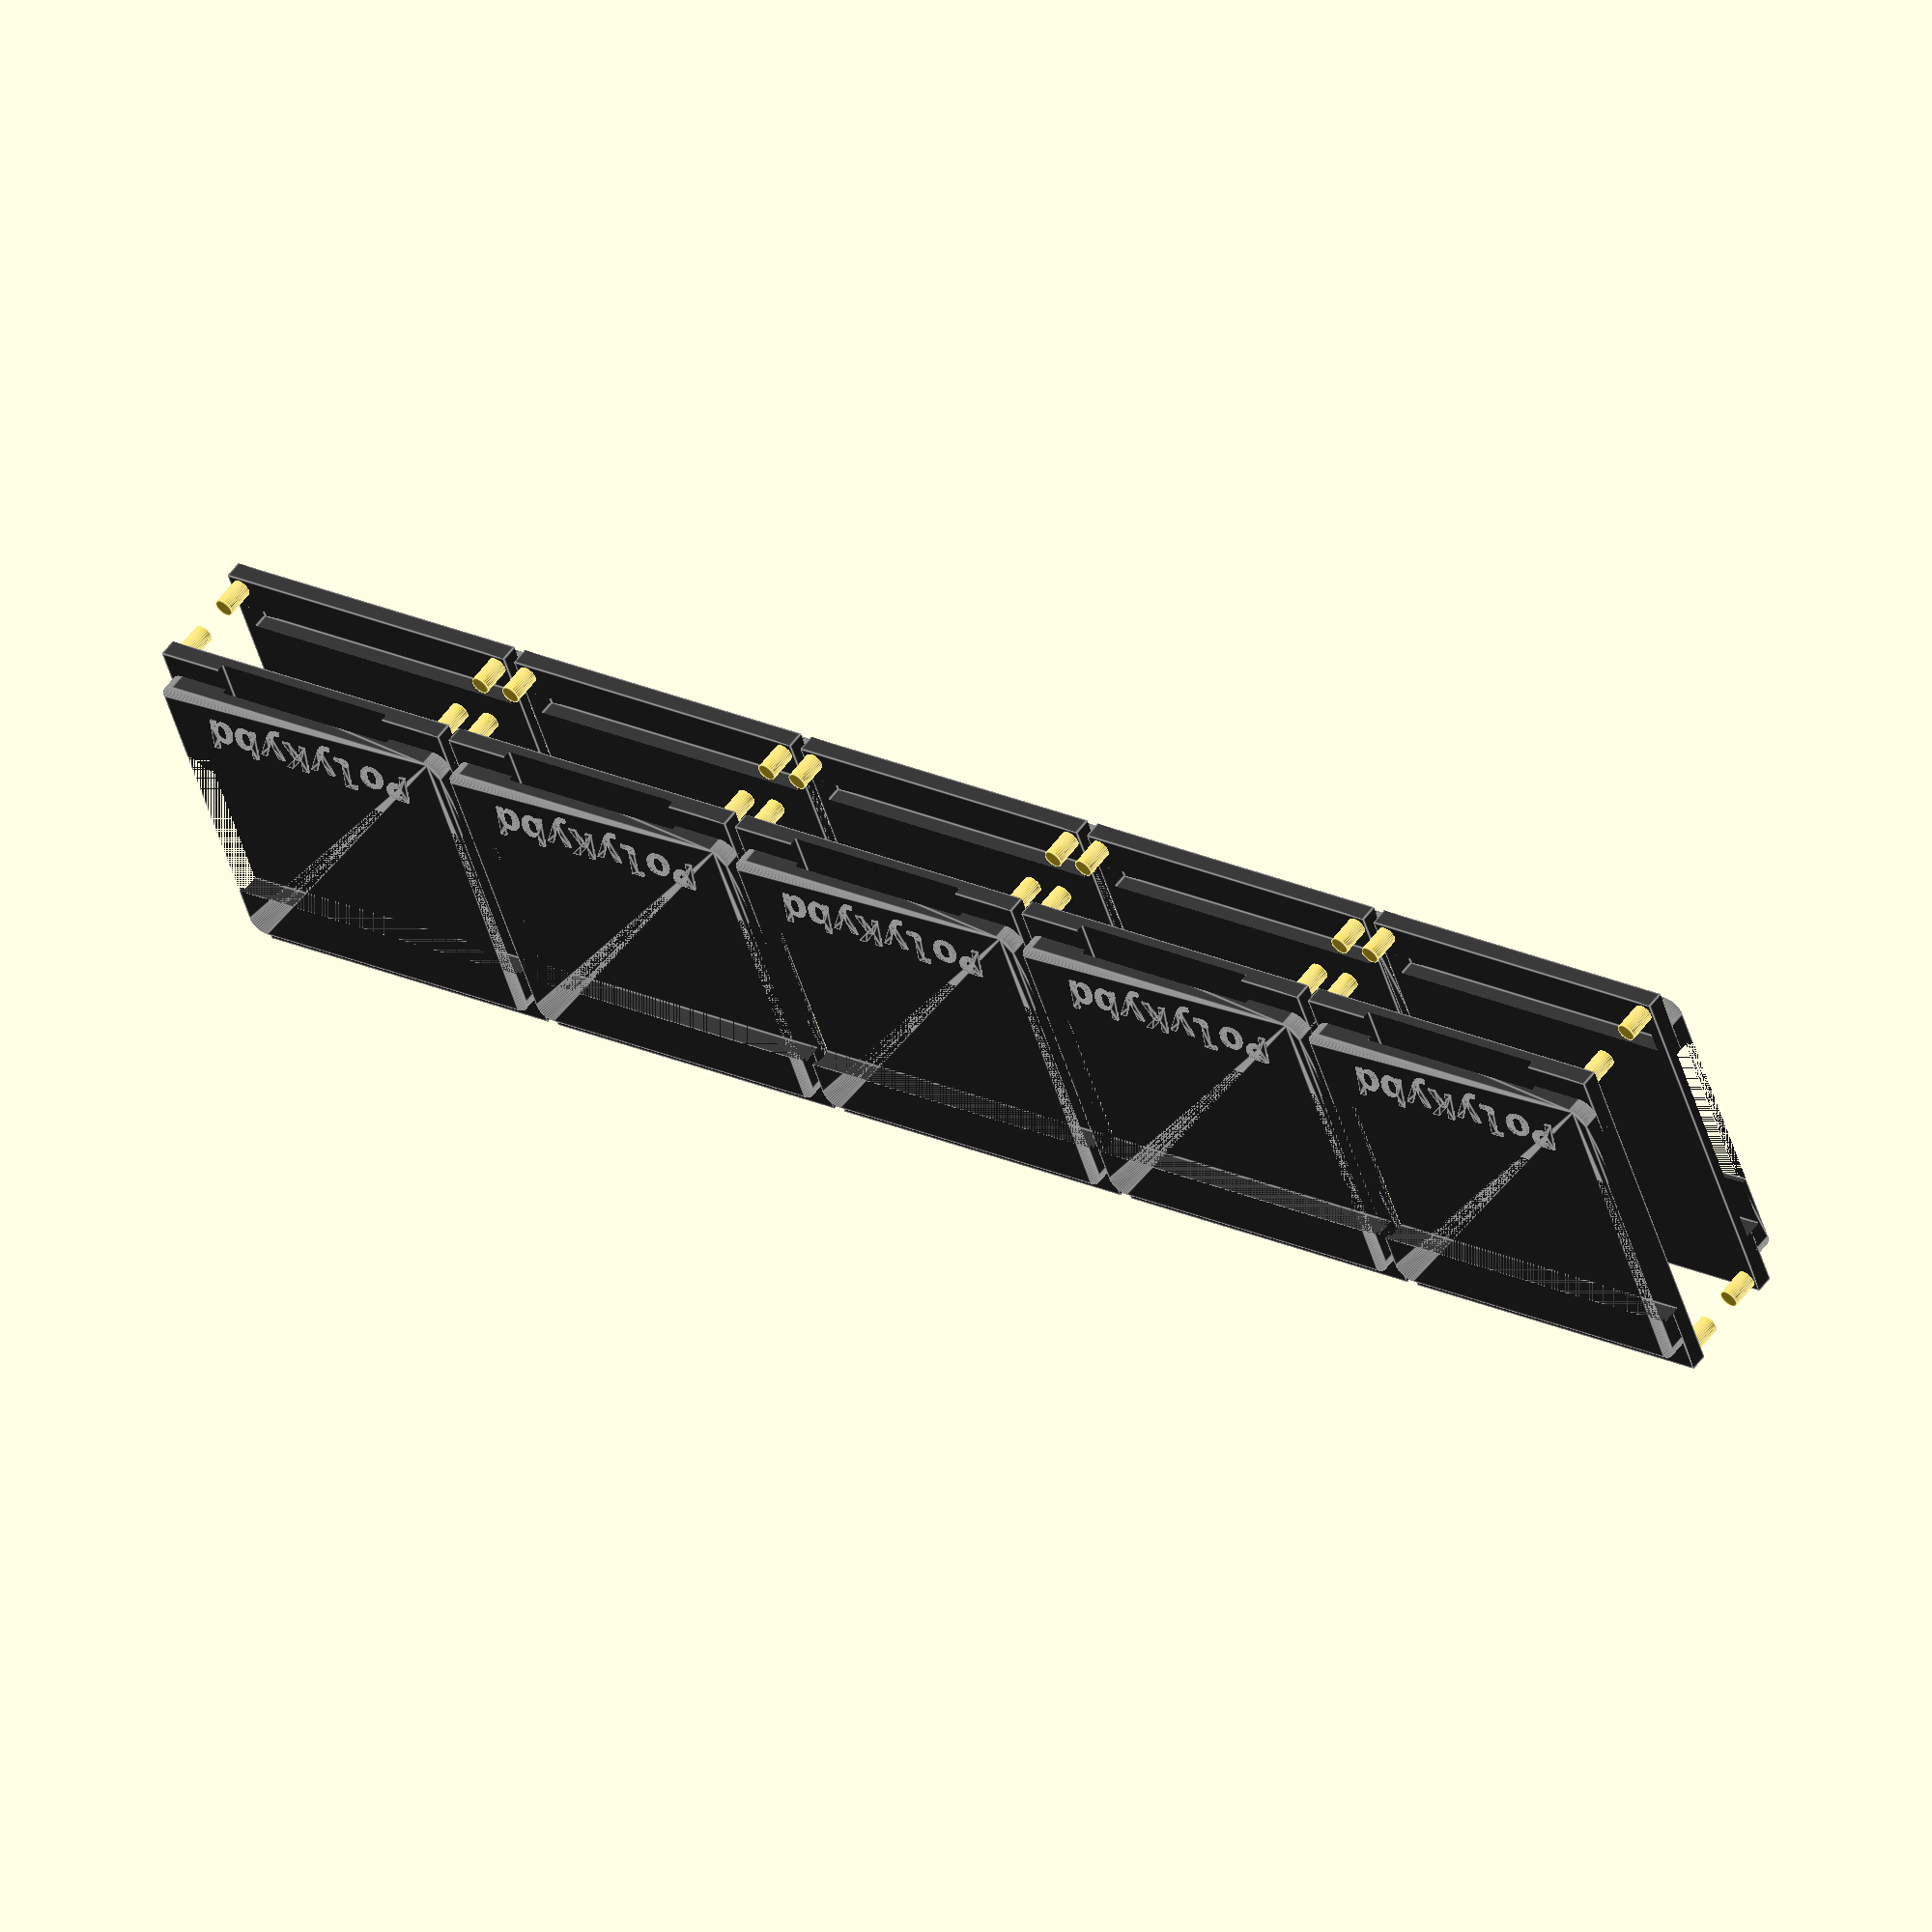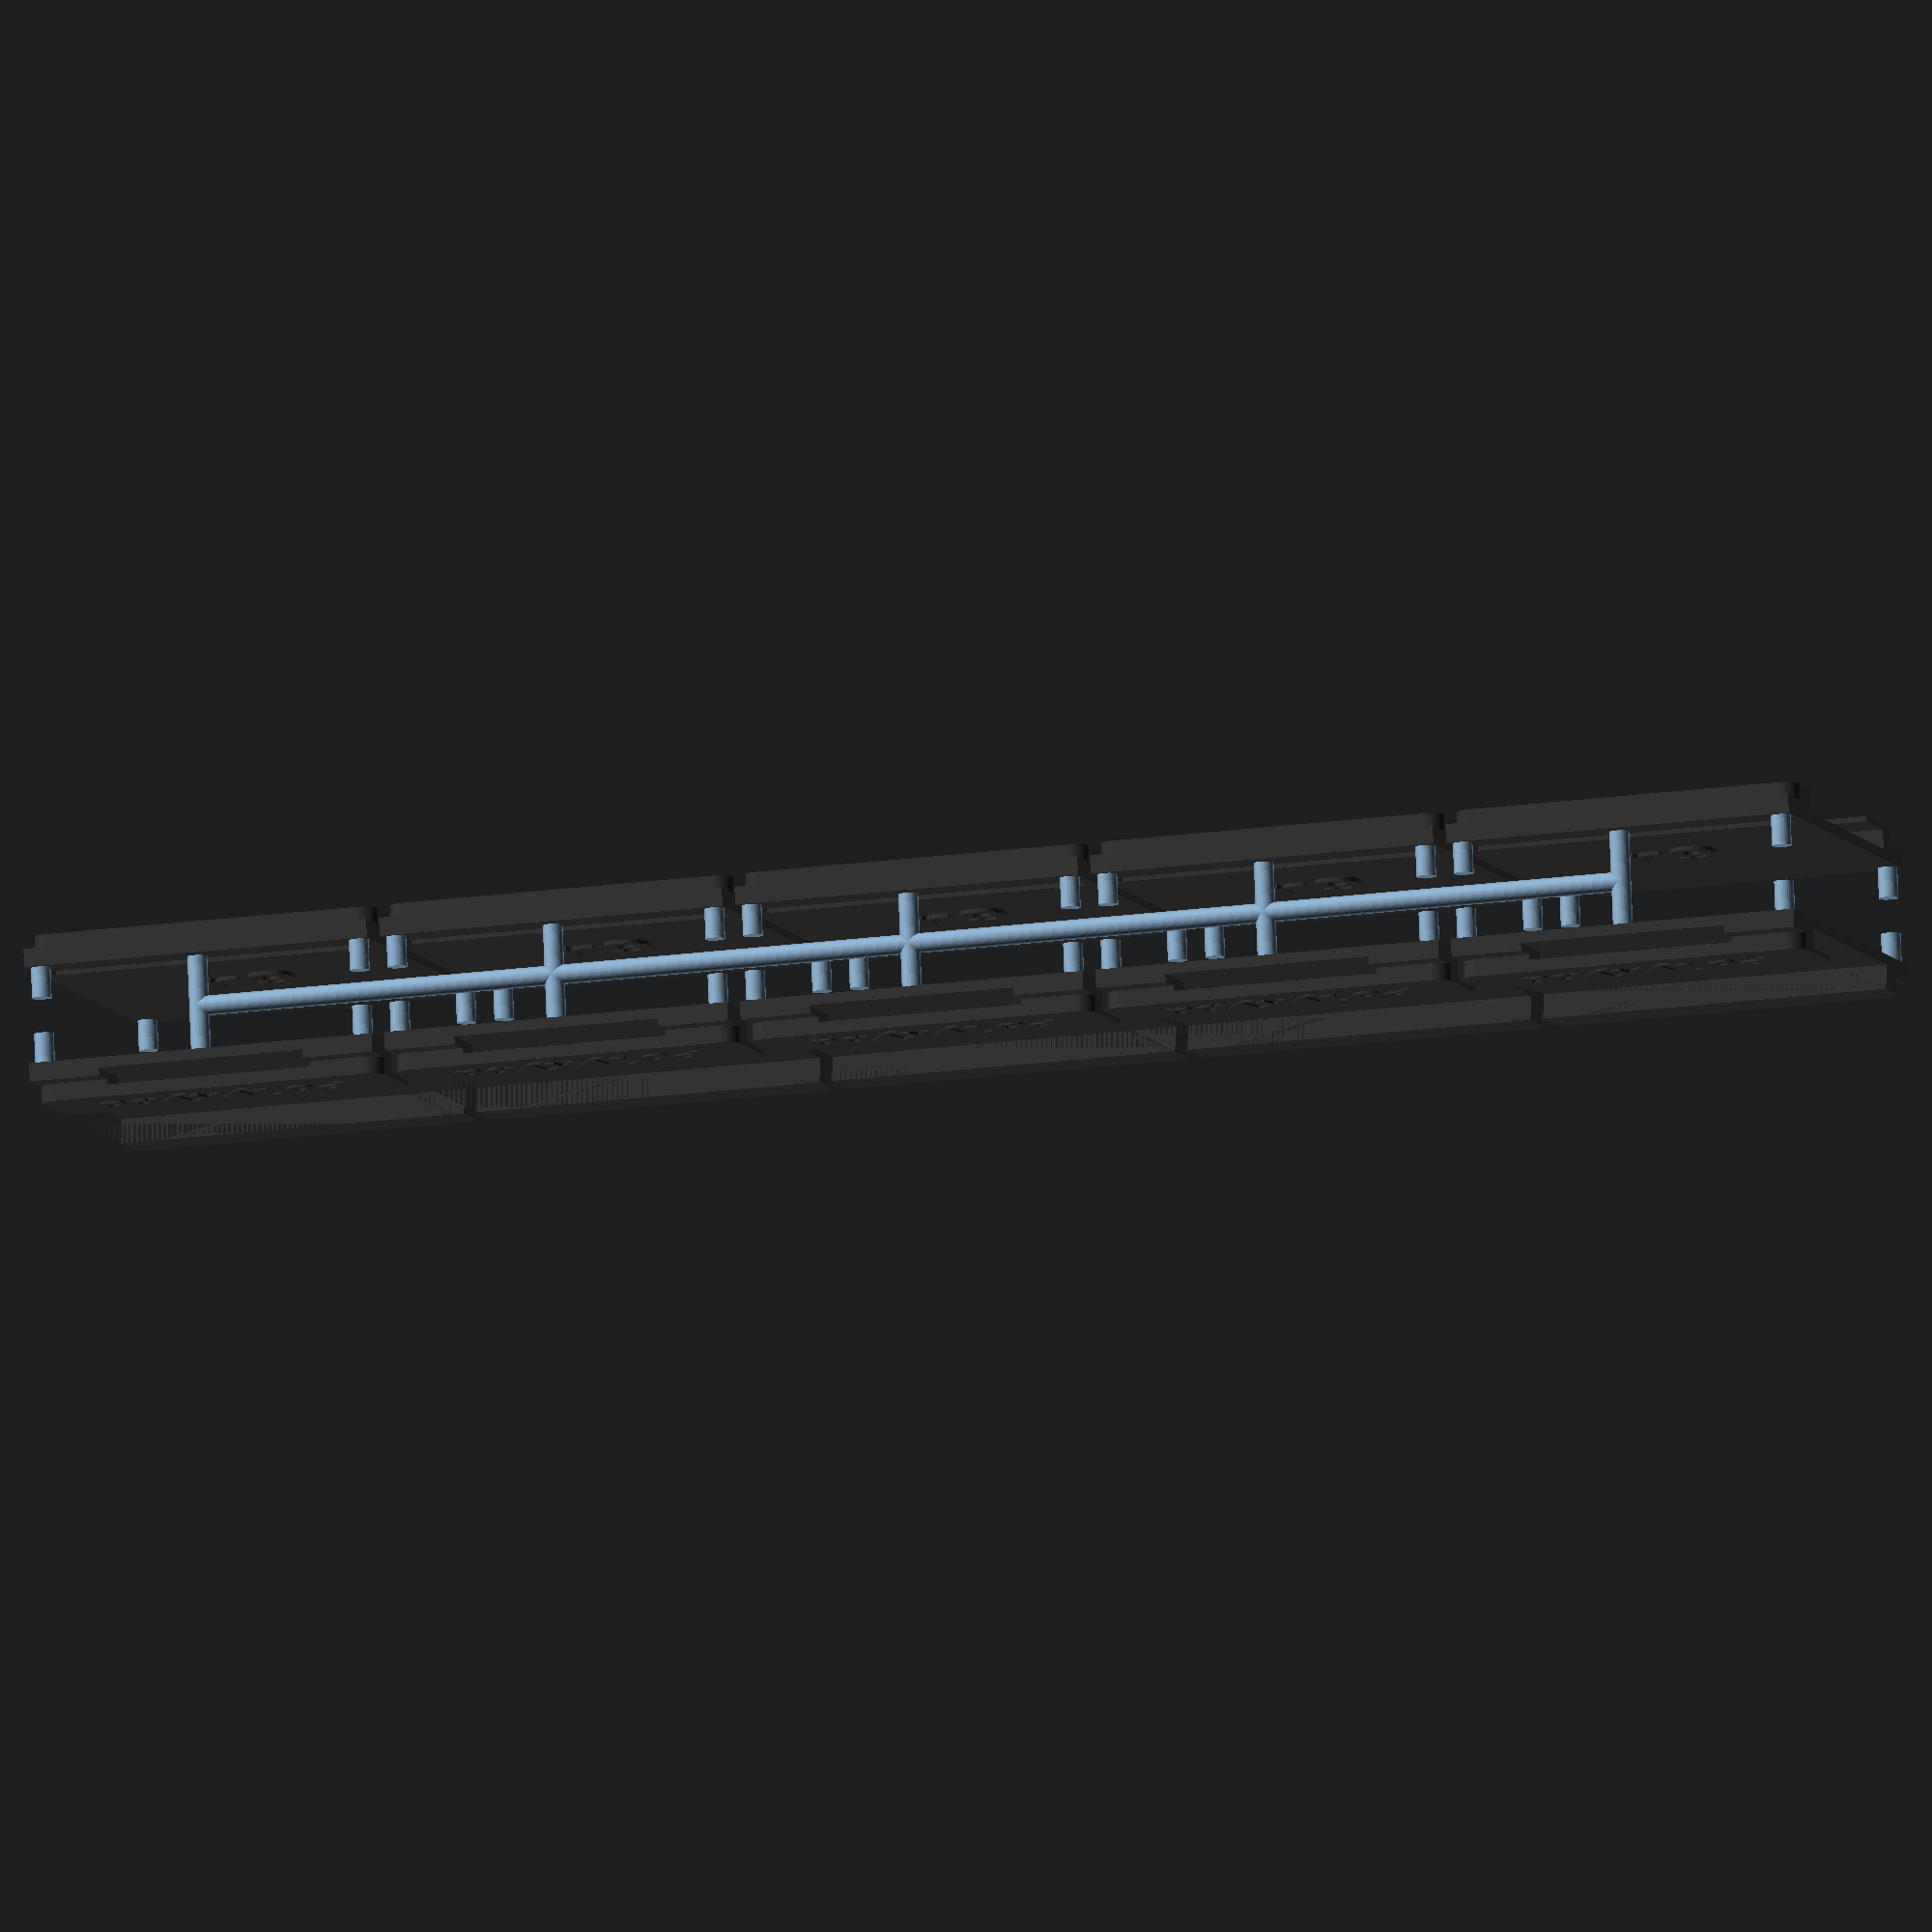
<openscad>
module cube_rounded_xy(x,y,z,r) {
    $fn=50;
    translate([r,r,0]) minkowski()
    {
      cube([x-2*r,y-2*r,z-r/4]);
      cylinder(r=r,h=r/4);
    }
}

revision = "r9";
text_font = "Liberation Mono:style=Bold";
brand_font = "Liberation Mono:style=Bold Italic";
text_size = 5;

surf_offset = 0.001;
disp_thickness = 1.6;
disp_emboss = 0.3;
disp_x = 27-0.05;
disp_y = 19.5-0.35;

cutout_y = 26-0.05;
cutout_thickness = 2.5;

pcb_thickness = 1.3;

lcd_x = 21.7;
lcd_y= 10.9;

module disp_holder(print_support, show_display) {
    
    if(show_display) {
        color([0.1,0.1,0.1, 0.8]) translate([0, 2-0.2, cutout_thickness-disp_thickness-disp_emboss]) cube([disp_x,disp_y,disp_thickness]);
        
        color([0.1,0.1,0.1]) translate([(disp_x-lcd_x)/2, 5, 2.15]) cube([lcd_x,lcd_y,0.1]);
    }
    
    color([0.2,0.2,0.2]) difference() {
        union() {
            cube_rounded_xy(disp_x, cutout_y, cutout_thickness, 1.25);    
            translate([0,-2,-0.2]) cube([disp_x,cutout_y+2*2,cutout_thickness-pcb_thickness+0.2]);
            
            //revision text
            translate([disp_x/2,disp_y/2+2,0.3-surf_offset-0.3]) rotate([180,0,0]) linear_extrude(height = 0.5) {
            text(revision, size = text_size, font = text_font, halign = "center", valign = "center", $fn = 16);
            }
            
            //branding
            translate([disp_x/2,disp_y+3.4,pcb_thickness+0.85])  linear_extrude(height = 0.5) rotate([0,0,180]) text("PolyKybd", size = 3, font = brand_font, halign = "center", valign = "center", $fn = 16);
        }
        
        translate([-0.5, 4+disp_emboss/2, cutout_thickness-disp_thickness+surf_offset]) cube([disp_x+1,disp_y-disp_emboss*2-4,disp_thickness]);
        
        //reduce material
        translate([1,1,-3]) cube([disp_x-2,2,4]);
        
        //display space
        translate([-0.5, 4-0.2, cutout_thickness-disp_thickness-disp_emboss]) cube([disp_x+1,disp_y,disp_thickness-0.1]);
        
        //flex cable cutout
        translate([(disp_x-16)/2,21,cutout_thickness-disp_thickness -0.3]) cube([16,10,1.0]);
        
        //tape cutout
        //translate([(disp_x-8)/2,14,cutout_thickness-1]) cube_rounded_xy(8, 8, 1, 1);

    }
    
    //distnace holders
    translate([26,-1,-2.5]) cylinder(r=0.75, h = 2.9, $fn=32);
    translate([1,-1,-2.5]) cylinder(r=0.75, h = 2.9, $fn=32);
    translate([26,27,-2.5]) cylinder(r=0.75, h = 2.9, $fn=32);
    translate([1,27,-2.5]) cylinder(r=0.75, h = 2.9, $fn=32);
    
    if(print_support) {
        translate([0,2-0.2,0]) //cylinder(r1=1,r2=1, h=pcb_thickness+disp_thickness-disp_emboss*2,$fn=30);
        cube([0.2,0.35,pcb_thickness+disp_thickness-disp_emboss*2], center = false);
        translate([disp_x-0.2,2-0.2,0]) //cylinder(r1=1,r2=1, h=pcb_thickness+disp_thickness-disp_emboss*2,$fn=30);
        cube([0.2,0.35,pcb_thickness+disp_thickness-disp_emboss*2], center = false);
    }
}


//disp_holder(false, false);

module ten_connected_pieces(){
    for ( i = [0 : 4] ){
        translate([(disp_x+1)*i-6,0,-10]) cylinder(r=0.75, h=9, $fn=64);
        translate([(disp_x+1)*i-29+10,0,-2]) disp_holder(false, false);
        translate([(disp_x+1)*i-29+10,disp_y+7,-9.7]) rotate([180,0,0]) disp_holder(false, false);
    }
    translate([50, 0, -6]) rotate([0,90,0]) cylinder(r=0.75, h=112, $fn=64, center =true);
}

ten_connected_pieces();

</openscad>
<views>
elev=306.5 azim=340.3 roll=35.0 proj=o view=edges
elev=279.2 azim=196.7 roll=177.7 proj=o view=wireframe
</views>
